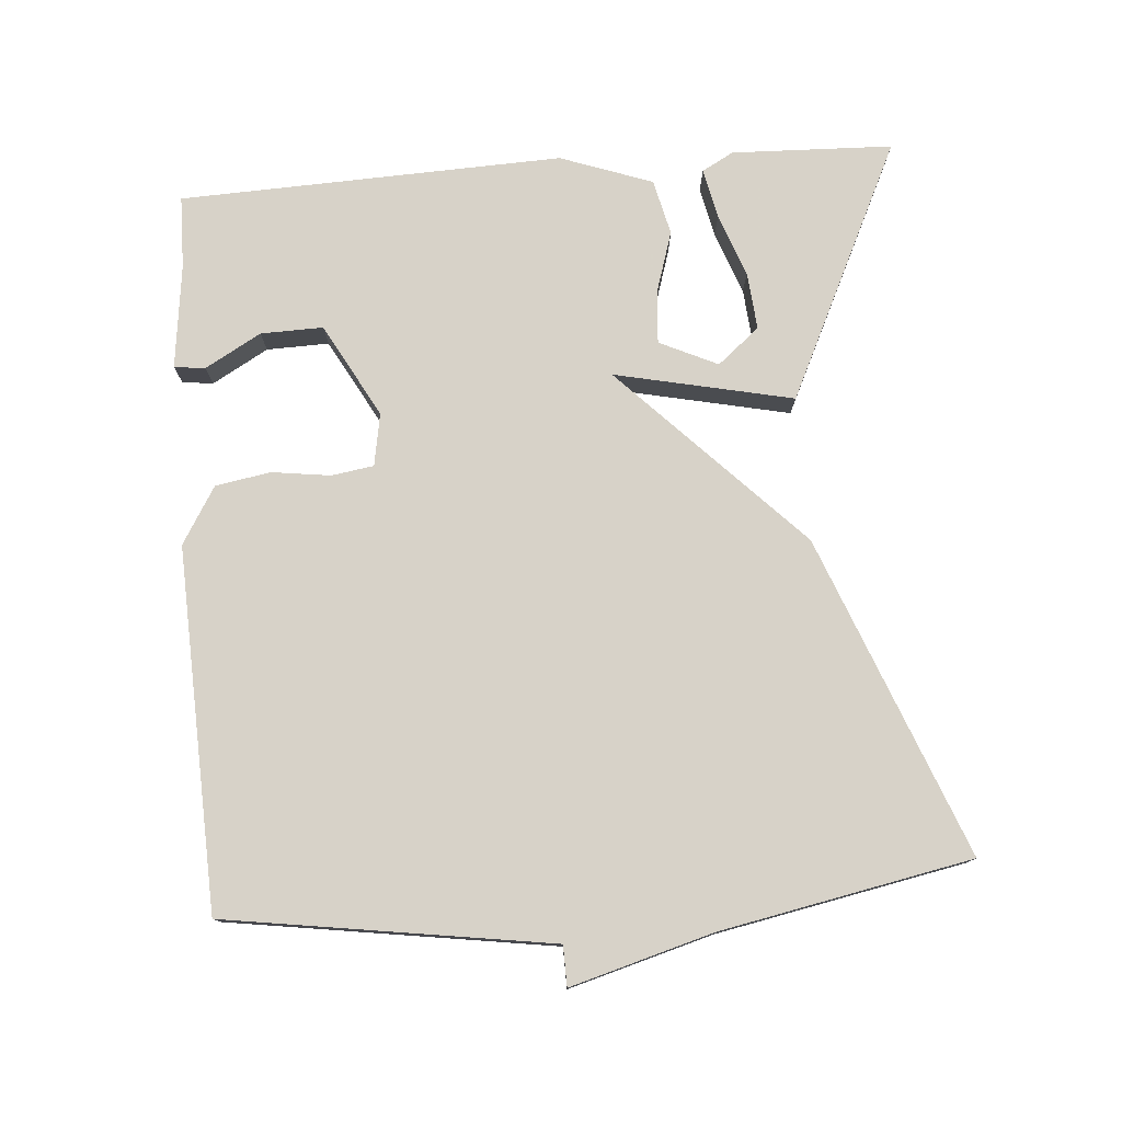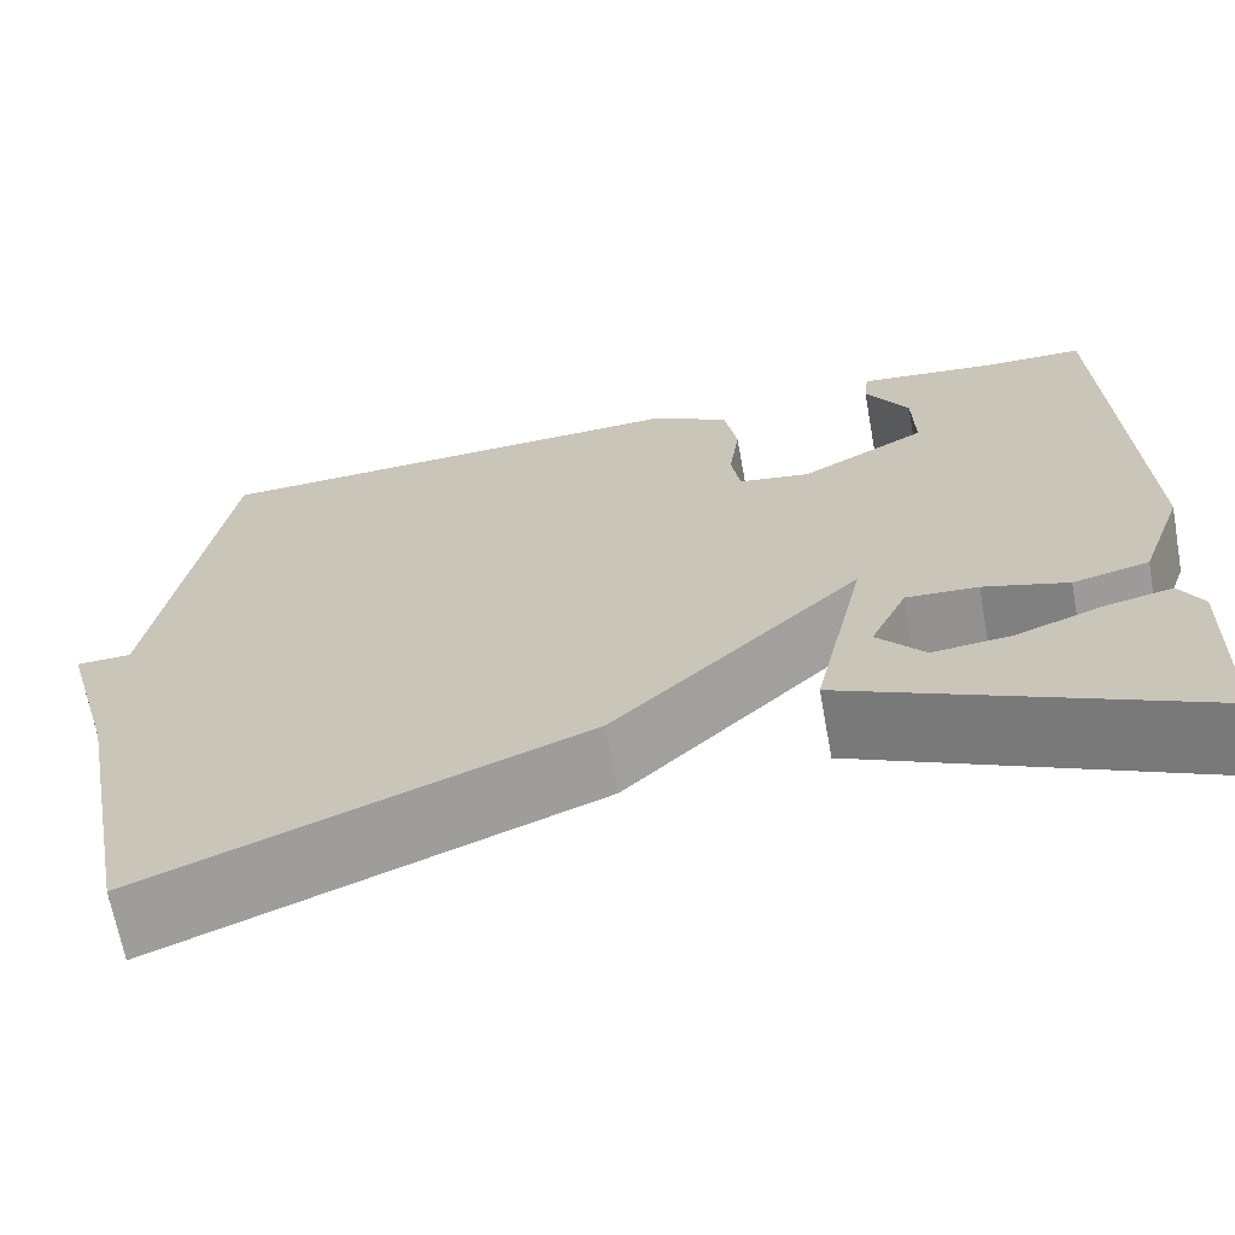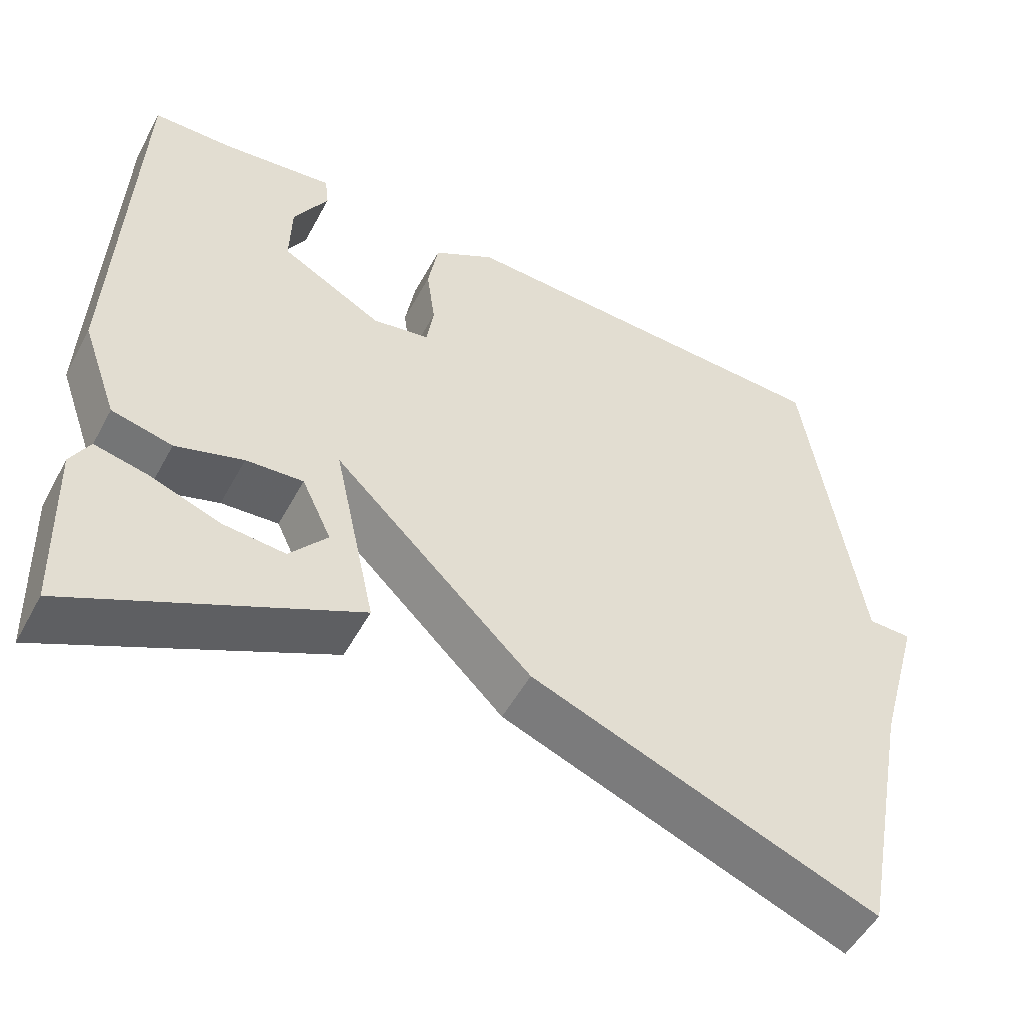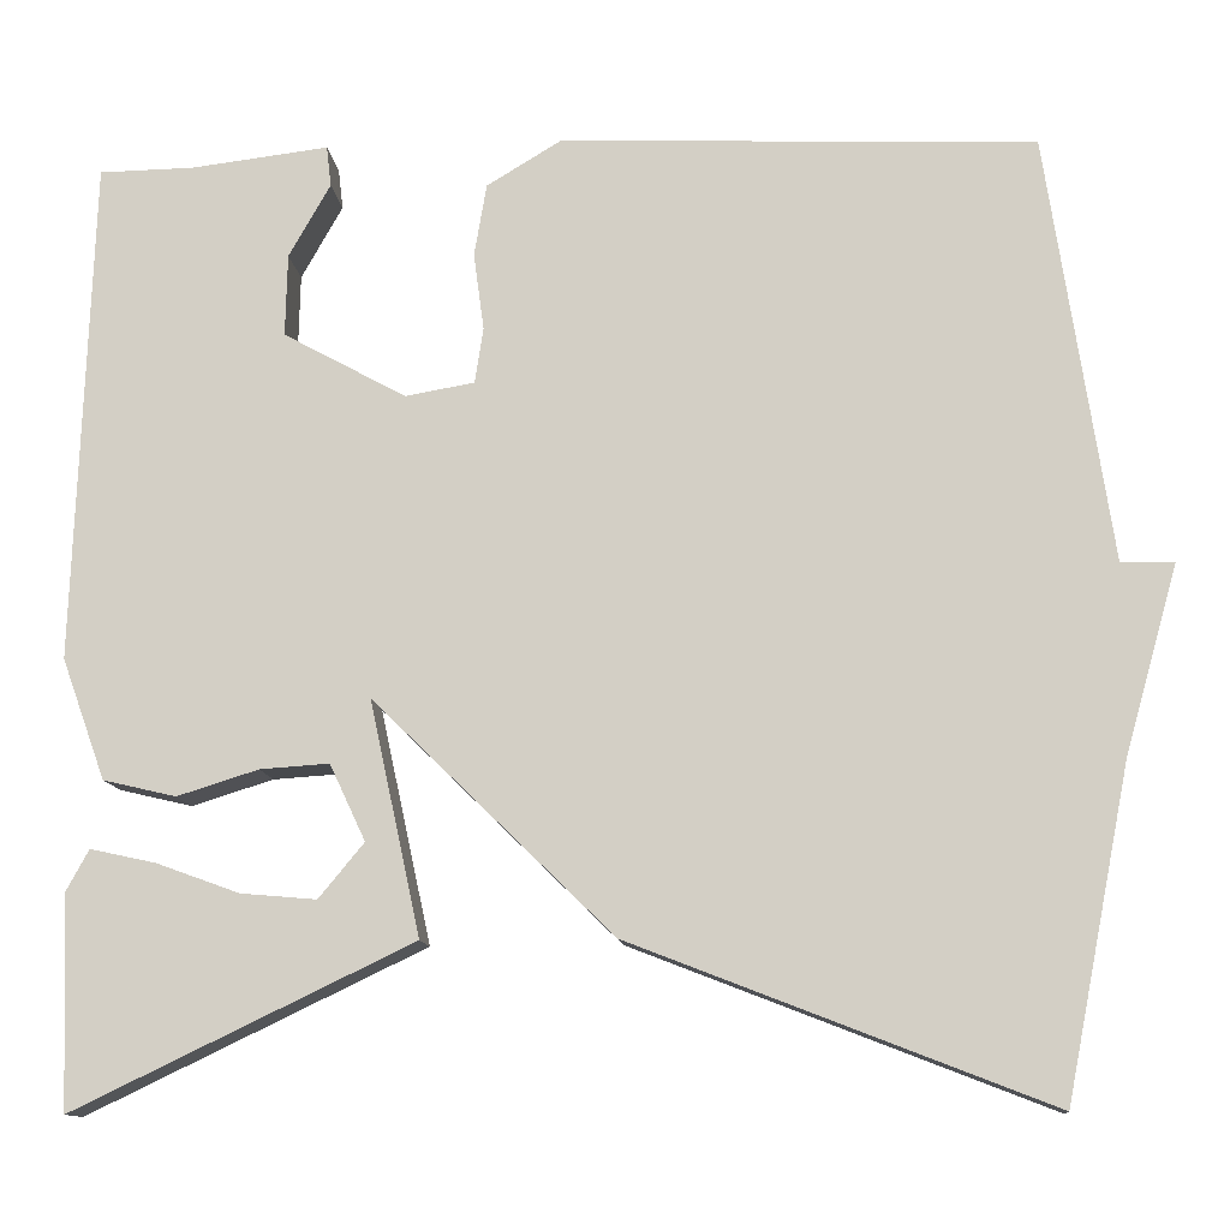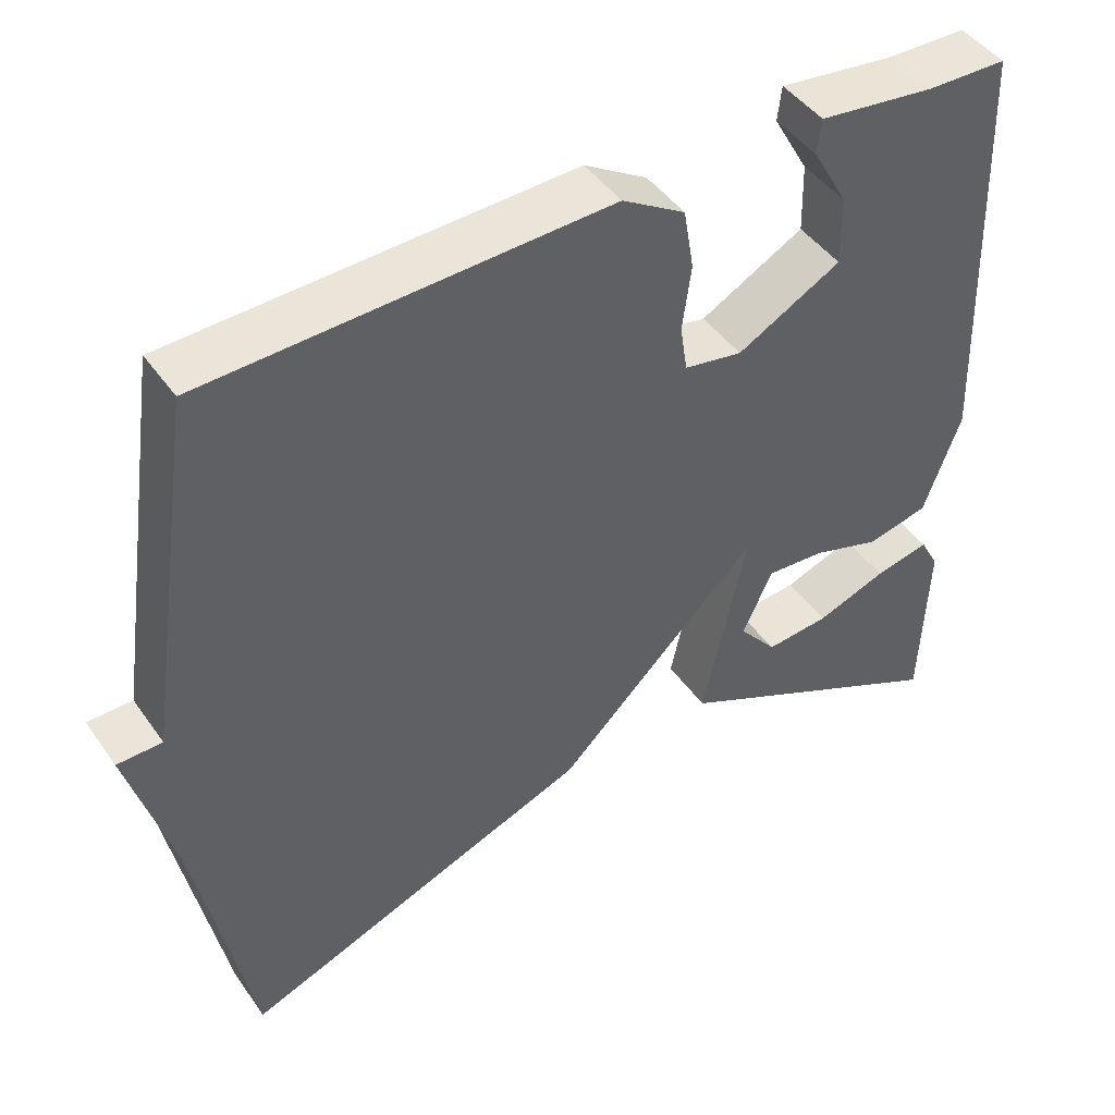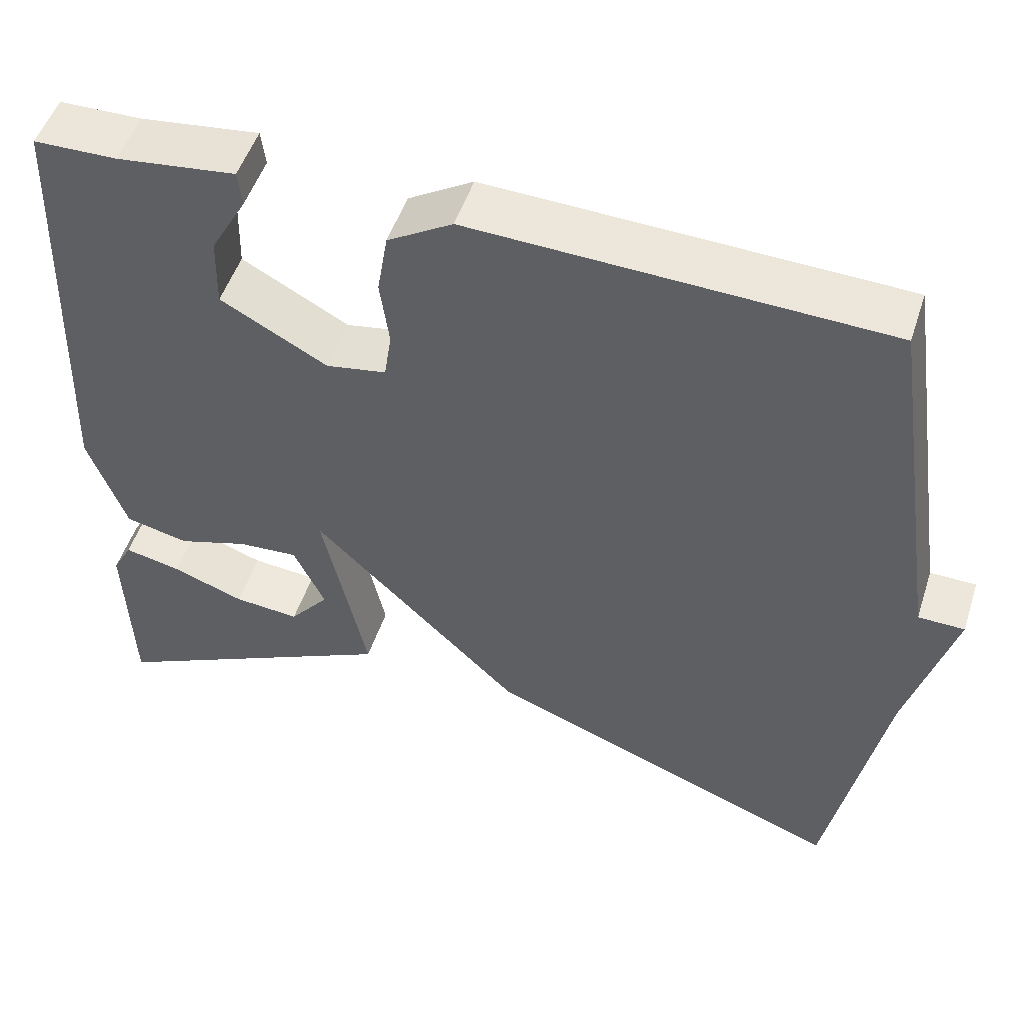
<metadata>
{"format":"obj","ext":"obj","renderer":"f3d","projection":"perspective","resolution":1024,"background":"white","views":[{"elev":77.3,"azim":85.5,"up":"+Y"},{"elev":-67.3,"azim":-169.6,"up":"+Z"},{"elev":-52.2,"azim":-27.9,"up":"+Z"},{"elev":-11.9,"azim":5.1,"up":"+Z"},{"elev":45.3,"azim":147.0,"up":"+Z"},{"elev":50.7,"azim":17.9,"up":"+Z"}]}
</metadata>
<code>
v 0.5 0.07 0.5
v 0.568 0.07 0.048
v 0.624 0.07 0.047
v 0.568 0.07 -0.152
v 0.5 0.07 -0.5
v 0.058 0.07 -0.328
v -0.196 0.07 -0.08
v -0.142 0.07 -0.328
v -0.5 0.07 -0.5
v -0.508 0.07 -0.276
v -0.484 0.07 -0.232
v -0.415 0.07 -0.247
v -0.327 0.07 -0.279
v -0.247 0.07 -0.286
v -0.199 0.07 -0.228
v -0.237 0.07 -0.147
v -0.31 0.07 -0.152
v -0.396 0.07 -0.179
v -0.473 0.07 -0.161
v -0.519 0.07 -0.033
v -0.5 0.07 0.5
v -0.399 0.07 0.502
v -0.254 0.07 0.52
v -0.249 0.07 0.477
v -0.293 0.07 0.399
v -0.295 0.07 0.312
v -0.165 0.07 0.241
v -0.092 0.07 0.254
v -0.083 0.07 0.313
v -0.094 0.07 0.394
v -0.081 0.07 0.471
v -0.002 0.07 0.519
v 0.5 0 0.5
v 0.568 0 0.048
v 0.624 0 0.047
v 0.568 0 -0.152
v 0.5 0 -0.5
v 0.058 0 -0.328
v -0.196 0 -0.08
v -0.142 0 -0.328
v -0.5 0 -0.5
v -0.508 0 -0.276
v -0.484 0 -0.232
v -0.415 0 -0.247
v -0.327 0 -0.279
v -0.247 0 -0.286
v -0.199 0 -0.228
v -0.237 0 -0.147
v -0.31 0 -0.152
v -0.396 0 -0.179
v -0.473 0 -0.161
v -0.519 0 -0.033
v -0.5 0 0.5
v -0.399 0 0.502
v -0.254 0 0.52
v -0.249 0 0.477
v -0.293 0 0.399
v -0.295 0 0.312
v -0.165 0 0.241
v -0.092 0 0.254
v -0.083 0 0.313
v -0.094 0 0.394
v -0.081 0 0.471
v -0.002 0 0.519
f 32 1 2
f 31 32 2
f 30 31 2
f 29 30 2
f 28 29 2
f 27 28 2
f 22 23 24 25
f 22 25 26
f 21 22 26
f 20 21 26
f 19 20 26
f 18 19 26
f 17 18 26
f 16 17 26 27
f 11 12 13
f 10 11 13
f 9 10 13
f 9 13 14
f 8 9 14
f 4 5 6 7
f 2 3 4 7
f 27 2 7
f 16 27 7
f 15 16 7 8
f 8 14 15
f 34 33 64
f 34 64 63
f 34 63 62
f 34 62 61
f 34 61 60
f 34 60 59
f 57 56 55 54
f 58 57 54
f 58 54 53
f 58 53 52
f 58 52 51
f 58 51 50
f 58 50 49
f 59 58 49 48
f 45 44 43
f 45 43 42
f 45 42 41
f 46 45 41
f 46 41 40
f 39 38 37 36
f 39 36 35 34
f 39 34 59
f 39 59 48
f 40 39 48 47
f 47 46 40
f 1 33 34 2
f 2 34 35 3
f 3 35 36 4
f 4 36 37 5
f 5 37 38 6
f 6 38 39 7
f 7 39 40 8
f 8 40 41 9
f 9 41 42 10
f 10 42 43 11
f 11 43 44 12
f 12 44 45 13
f 13 45 46 14
f 14 46 47 15
f 15 47 48 16
f 16 48 49 17
f 17 49 50 18
f 18 50 51 19
f 19 51 52 20
f 20 52 53 21
f 21 53 54 22
f 22 54 55 23
f 23 55 56 24
f 24 56 57 25
f 25 57 58 26
f 26 58 59 27
f 27 59 60 28
f 28 60 61 29
f 29 61 62 30
f 30 62 63 31
f 31 63 64 32
f 32 64 33 1

</code>
